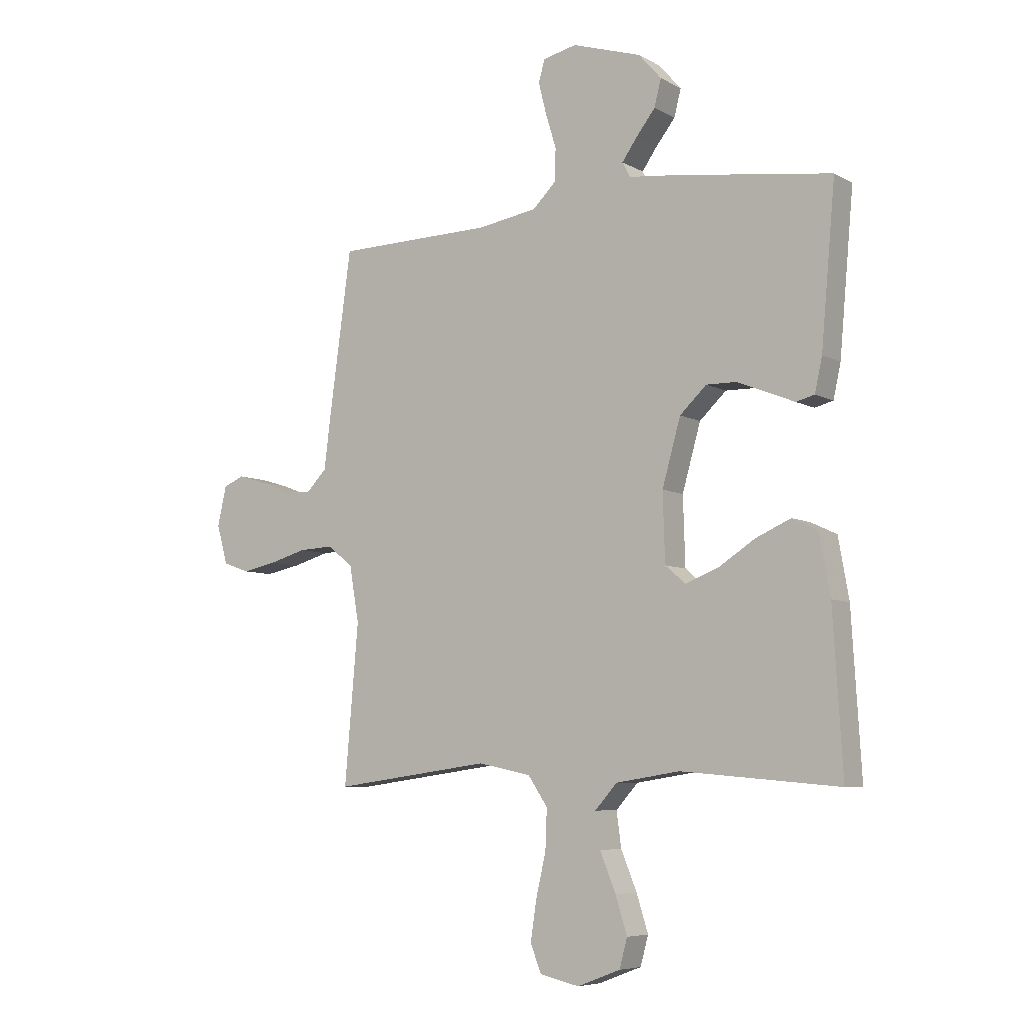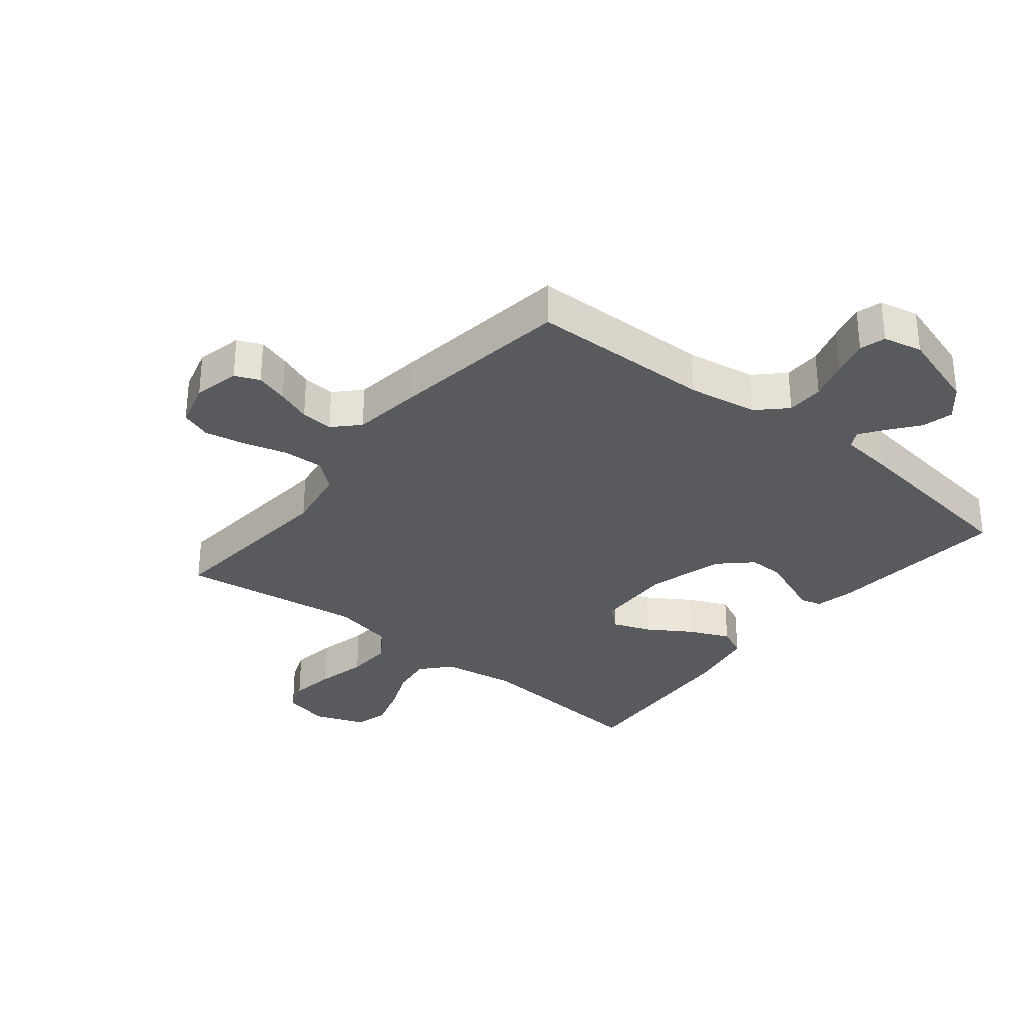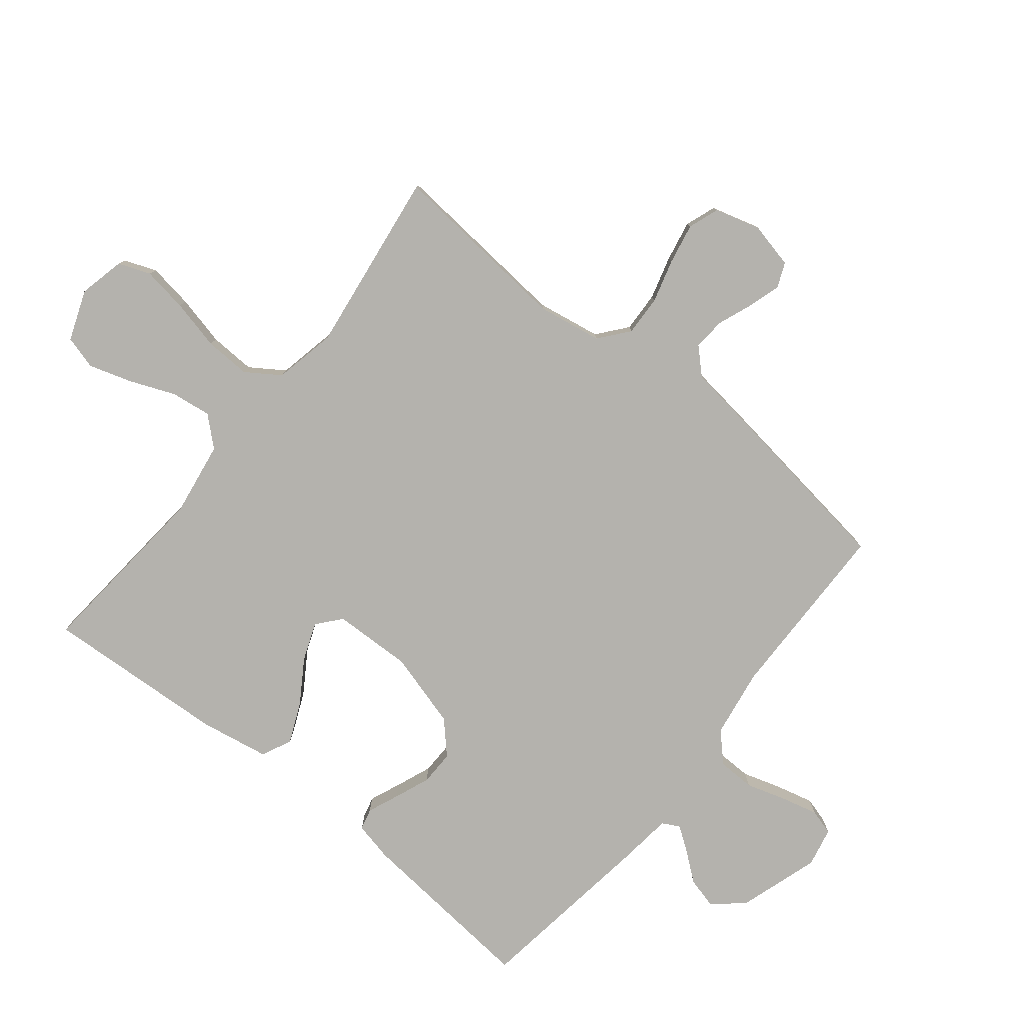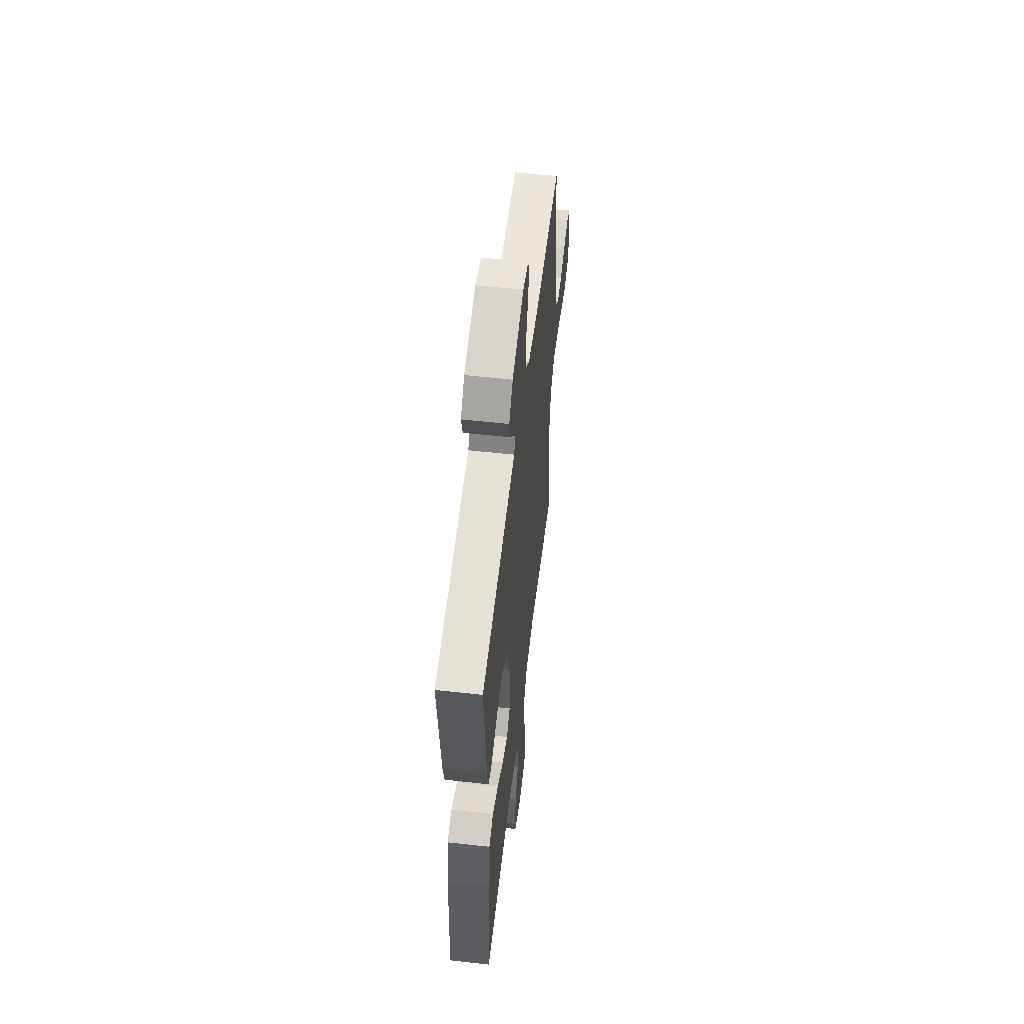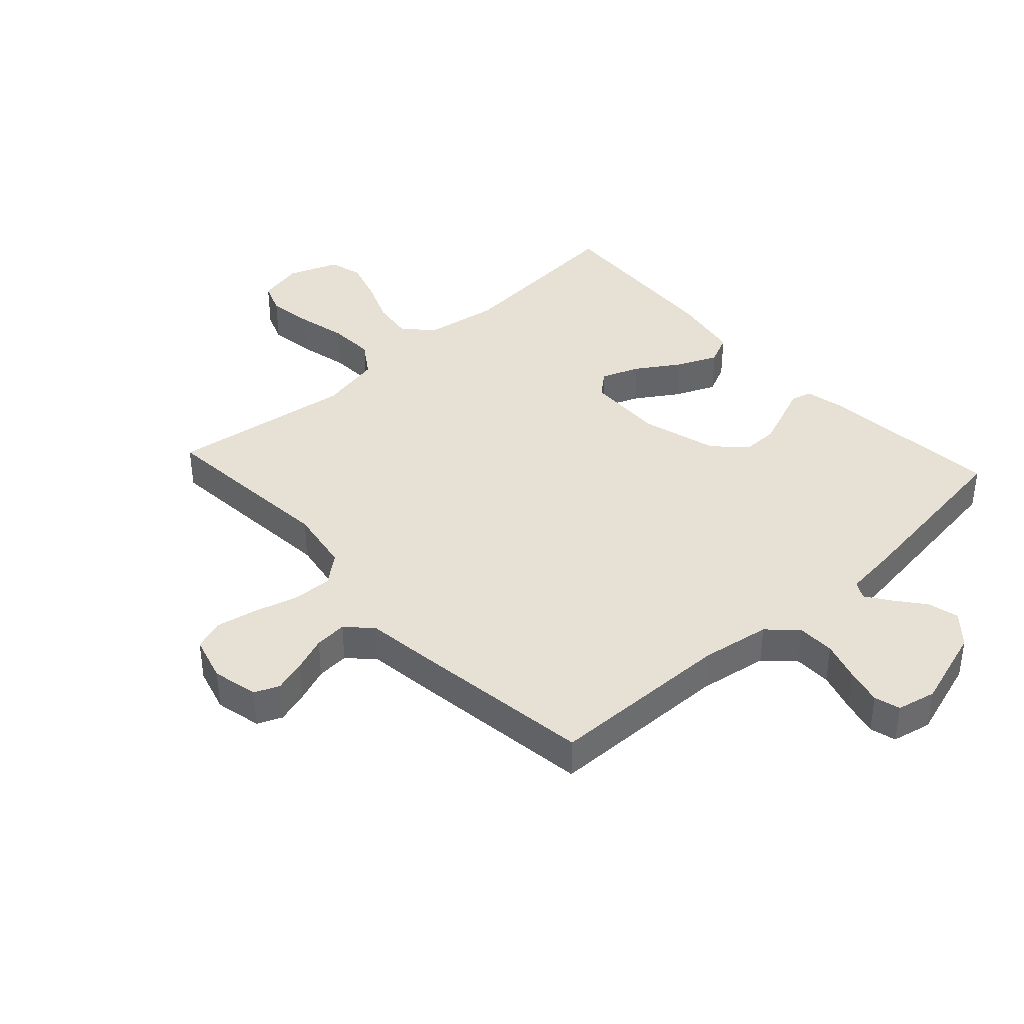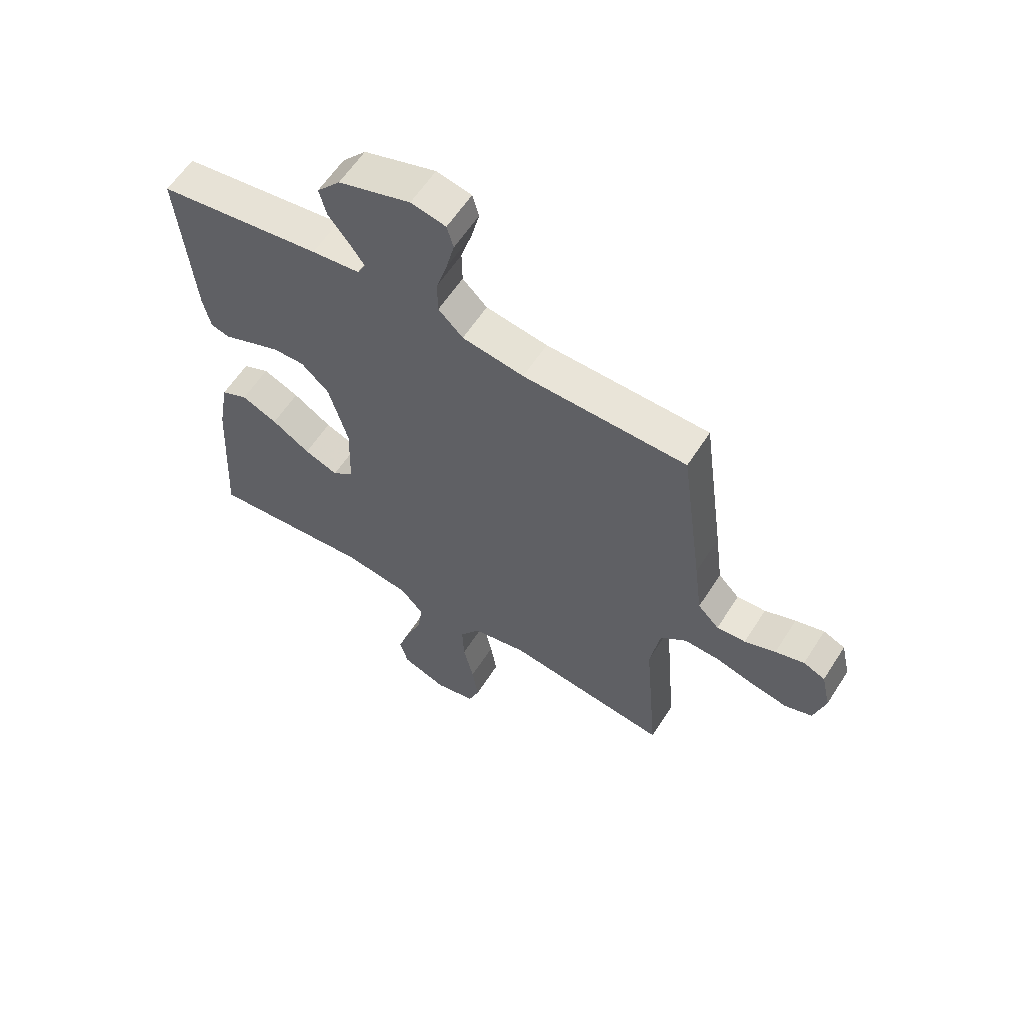
<metadata>
{"format":"obj","ext":"obj","renderer":"f3d","projection":"perspective","resolution":1024,"background":"white","views":[{"elev":-6.8,"azim":33.5,"up":"+Z"},{"elev":-31.6,"azim":-38.9,"up":"+Y"},{"elev":-79.6,"azim":-128.9,"up":"+Y"},{"elev":56.4,"azim":96.7,"up":"+Z"},{"elev":39.3,"azim":-42.5,"up":"+Y"},{"elev":59.9,"azim":-147.5,"up":"+Z"}]}
</metadata>
<code>
v 0.5 0.07 0.5
v 0.473 0.07 0.2
v 0.459 0.07 0.136
v 0.424 0.07 0.127
v 0.373 0.07 0.148
v 0.315 0.07 0.171
v 0.258 0.07 0.172
v 0.207 0.07 0.124
v 0.172 0.07 0
v 0.176 0.07 -0.129
v 0.215 0.07 -0.162
v 0.277 0.07 -0.138
v 0.347 0.07 -0.093
v 0.413 0.07 -0.064
v 0.462 0.07 -0.087
v 0.482 0.07 -0.2
v 0.5 0.07 -0.5
v 0.2 0.07 -0.474
v 0.078 0.07 -0.493
v 0.036 0.07 -0.54
v 0.045 0.07 -0.606
v 0.075 0.07 -0.679
v 0.097 0.07 -0.749
v 0.082 0.07 -0.804
v 0 0.07 -0.835
v -0.075 0.07 -0.818
v -0.095 0.07 -0.766
v -0.084 0.07 -0.692
v -0.065 0.07 -0.61
v -0.062 0.07 -0.535
v -0.099 0.07 -0.48
v -0.2 0.07 -0.459
v -0.5 0.07 -0.5
v -0.474 0.07 -0.2
v -0.492 0.07 -0.095
v -0.54 0.07 -0.056
v -0.606 0.07 -0.059
v -0.677 0.07 -0.079
v -0.743 0.07 -0.092
v -0.793 0.07 -0.074
v -0.814 0.07 0
v -0.797 0.07 0.075
v -0.757 0.07 0.092
v -0.704 0.07 0.076
v -0.647 0.07 0.054
v -0.594 0.07 0.05
v -0.555 0.07 0.09
v -0.541 0.07 0.2
v -0.5 0.07 0.5
v -0.2 0.07 0.505
v -0.087 0.07 0.523
v -0.042 0.07 0.567
v -0.041 0.07 0.628
v -0.061 0.07 0.693
v -0.076 0.07 0.753
v -0.064 0.07 0.795
v 0 0.07 0.809
v 0.132 0.07 0.767
v 0.175 0.07 0.718
v 0.162 0.07 0.667
v 0.125 0.07 0.62
v 0.097 0.07 0.58
v 0.112 0.07 0.552
v 0.2 0.07 0.542
v 0.5 0 0.5
v 0.473 0 0.2
v 0.459 0 0.136
v 0.424 0 0.127
v 0.373 0 0.148
v 0.315 0 0.171
v 0.258 0 0.172
v 0.207 0 0.124
v 0.172 0 0
v 0.176 0 -0.129
v 0.215 0 -0.162
v 0.277 0 -0.138
v 0.347 0 -0.093
v 0.413 0 -0.064
v 0.462 0 -0.087
v 0.482 0 -0.2
v 0.5 0 -0.5
v 0.2 0 -0.474
v 0.078 0 -0.493
v 0.036 0 -0.54
v 0.045 0 -0.606
v 0.075 0 -0.679
v 0.097 0 -0.749
v 0.082 0 -0.804
v 0 0 -0.835
v -0.075 0 -0.818
v -0.095 0 -0.766
v -0.084 0 -0.692
v -0.065 0 -0.61
v -0.062 0 -0.535
v -0.099 0 -0.48
v -0.2 0 -0.459
v -0.5 0 -0.5
v -0.474 0 -0.2
v -0.492 0 -0.095
v -0.54 0 -0.056
v -0.606 0 -0.059
v -0.677 0 -0.079
v -0.743 0 -0.092
v -0.793 0 -0.074
v -0.814 0 0
v -0.797 0 0.075
v -0.757 0 0.092
v -0.704 0 0.076
v -0.647 0 0.054
v -0.594 0 0.05
v -0.555 0 0.09
v -0.541 0 0.2
v -0.5 0 0.5
v -0.2 0 0.505
v -0.087 0 0.523
v -0.042 0 0.567
v -0.041 0 0.628
v -0.061 0 0.693
v -0.076 0 0.753
v -0.064 0 0.795
v 0 0 0.809
v 0.132 0 0.767
v 0.175 0 0.718
v 0.162 0 0.667
v 0.125 0 0.62
v 0.097 0 0.58
v 0.112 0 0.552
v 0.2 0 0.542
f 3 4 5
f 2 3 5
f 1 2 5
f 64 1 5
f 63 64 5
f 59 60 61
f 58 59 61
f 57 58 61
f 56 57 61
f 55 56 61
f 54 55 61
f 53 54 61
f 52 53 61 62
f 51 52 62 63
f 47 48 49 50
f 47 50 51 63
f 43 44 45
f 42 43 45
f 41 42 45
f 40 41 45
f 39 40 45
f 38 39 45
f 37 38 45
f 36 37 45 46
f 46 47 63
f 36 46 63
f 35 36 63
f 32 33 34
f 34 35 63
f 32 34 63
f 31 32 63
f 27 28 29
f 26 27 29
f 25 26 29
f 24 25 29
f 23 24 29
f 22 23 29
f 21 22 29
f 20 21 29 30
f 30 31 63
f 20 30 63
f 19 20 63
f 16 17 18
f 15 16 18
f 14 15 18
f 13 14 18
f 12 13 18
f 11 12 18 19
f 63 5 6
f 63 6 7
f 10 11 19
f 9 10 19 63
f 8 9 63
f 7 8 63
f 69 68 67
f 69 67 66
f 69 66 65
f 69 65 128
f 69 128 127
f 125 124 123
f 125 123 122
f 125 122 121
f 125 121 120
f 125 120 119
f 125 119 118
f 125 118 117
f 126 125 117 116
f 127 126 116 115
f 114 113 112 111
f 127 115 114 111
f 109 108 107
f 109 107 106
f 109 106 105
f 109 105 104
f 109 104 103
f 109 103 102
f 109 102 101
f 110 109 101 100
f 127 111 110
f 127 110 100
f 127 100 99
f 98 97 96
f 127 99 98
f 127 98 96
f 127 96 95
f 93 92 91
f 93 91 90
f 93 90 89
f 93 89 88
f 93 88 87
f 93 87 86
f 93 86 85
f 94 93 85 84
f 127 95 94
f 127 94 84
f 127 84 83
f 82 81 80
f 82 80 79
f 82 79 78
f 82 78 77
f 82 77 76
f 83 82 76 75
f 70 69 127
f 71 70 127
f 83 75 74
f 127 83 74 73
f 127 73 72
f 127 72 71
f 1 65 66 2
f 2 66 67 3
f 3 67 68 4
f 4 68 69 5
f 5 69 70 6
f 6 70 71 7
f 7 71 72 8
f 8 72 73 9
f 9 73 74 10
f 10 74 75 11
f 11 75 76 12
f 12 76 77 13
f 13 77 78 14
f 14 78 79 15
f 15 79 80 16
f 16 80 81 17
f 17 81 82 18
f 18 82 83 19
f 19 83 84 20
f 20 84 85 21
f 21 85 86 22
f 22 86 87 23
f 23 87 88 24
f 24 88 89 25
f 25 89 90 26
f 26 90 91 27
f 27 91 92 28
f 28 92 93 29
f 29 93 94 30
f 30 94 95 31
f 31 95 96 32
f 32 96 97 33
f 33 97 98 34
f 34 98 99 35
f 35 99 100 36
f 36 100 101 37
f 37 101 102 38
f 38 102 103 39
f 39 103 104 40
f 40 104 105 41
f 41 105 106 42
f 42 106 107 43
f 43 107 108 44
f 44 108 109 45
f 45 109 110 46
f 46 110 111 47
f 47 111 112 48
f 48 112 113 49
f 49 113 114 50
f 50 114 115 51
f 51 115 116 52
f 52 116 117 53
f 53 117 118 54
f 54 118 119 55
f 55 119 120 56
f 56 120 121 57
f 57 121 122 58
f 58 122 123 59
f 59 123 124 60
f 60 124 125 61
f 61 125 126 62
f 62 126 127 63
f 63 127 128 64
f 64 128 65 1

</code>
